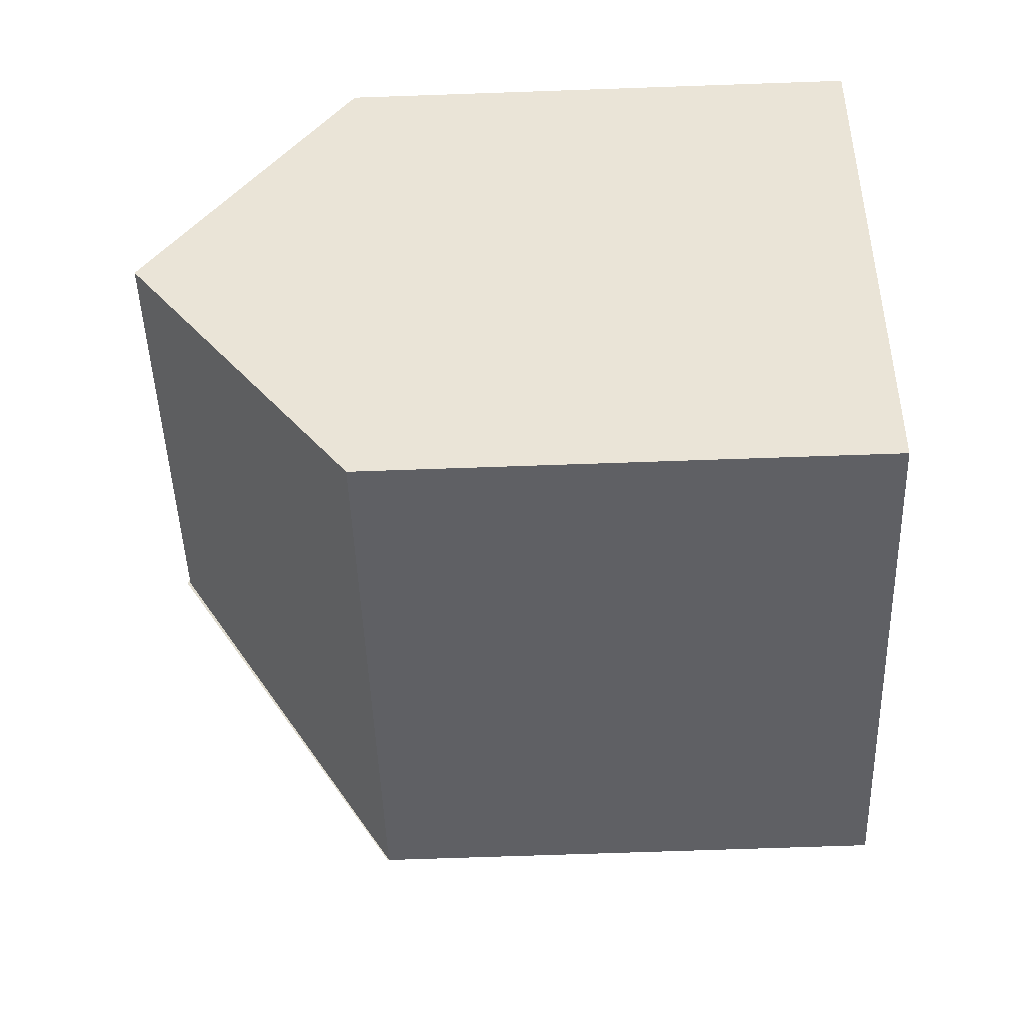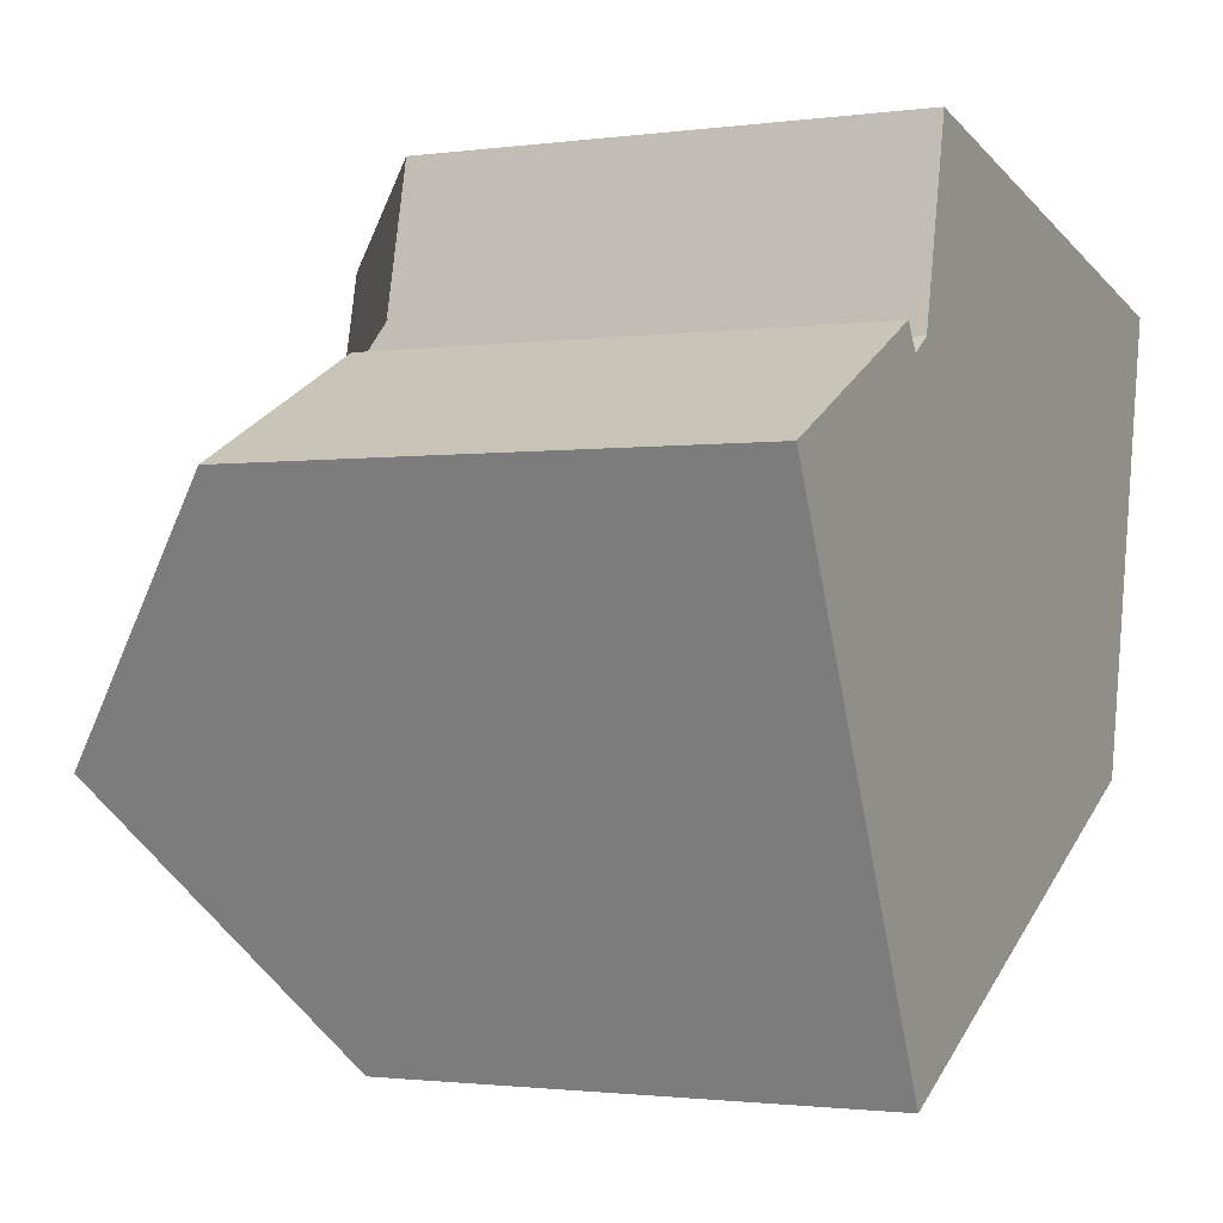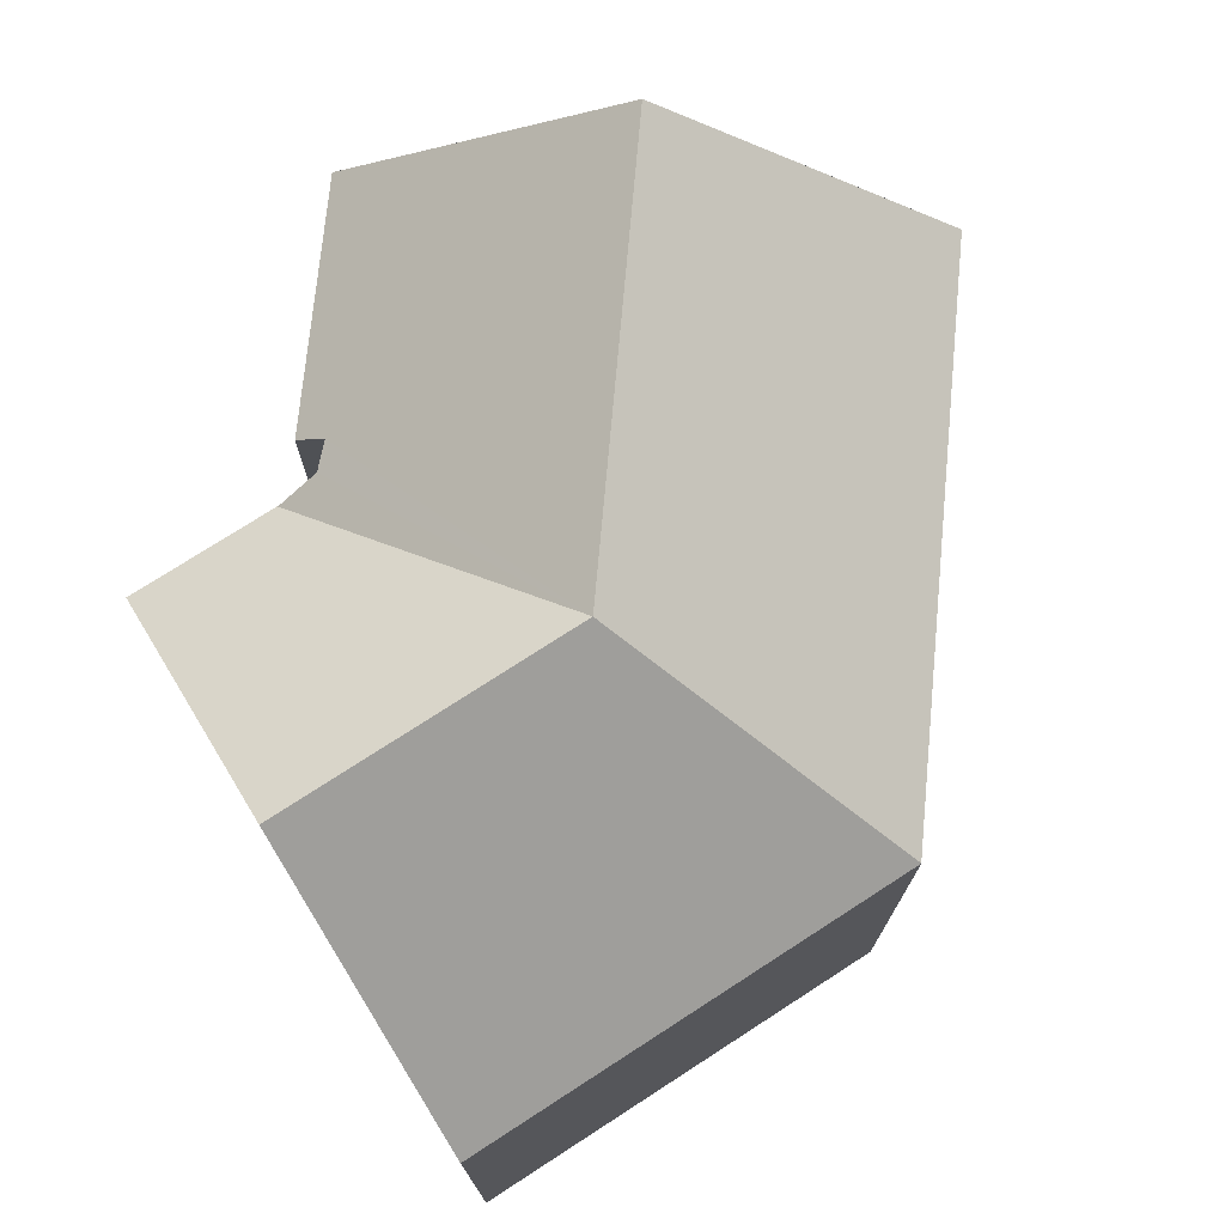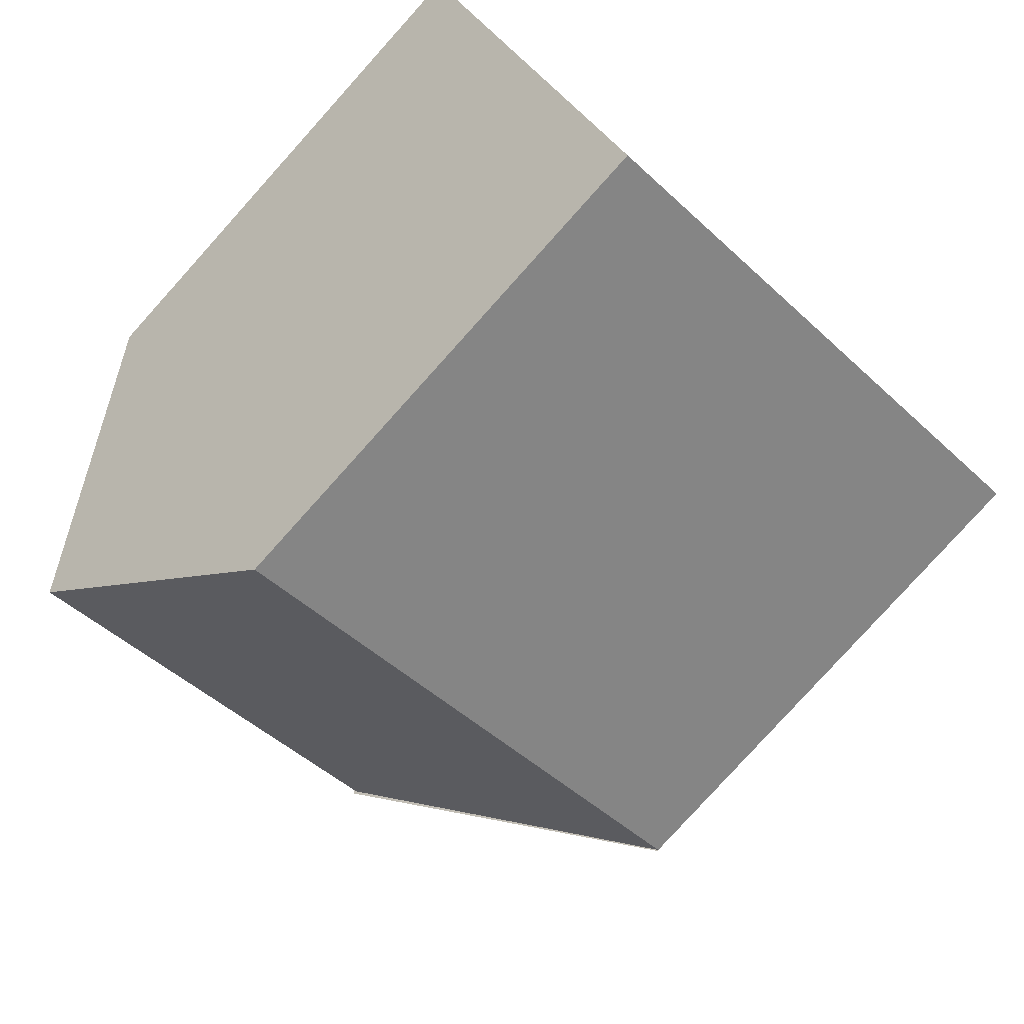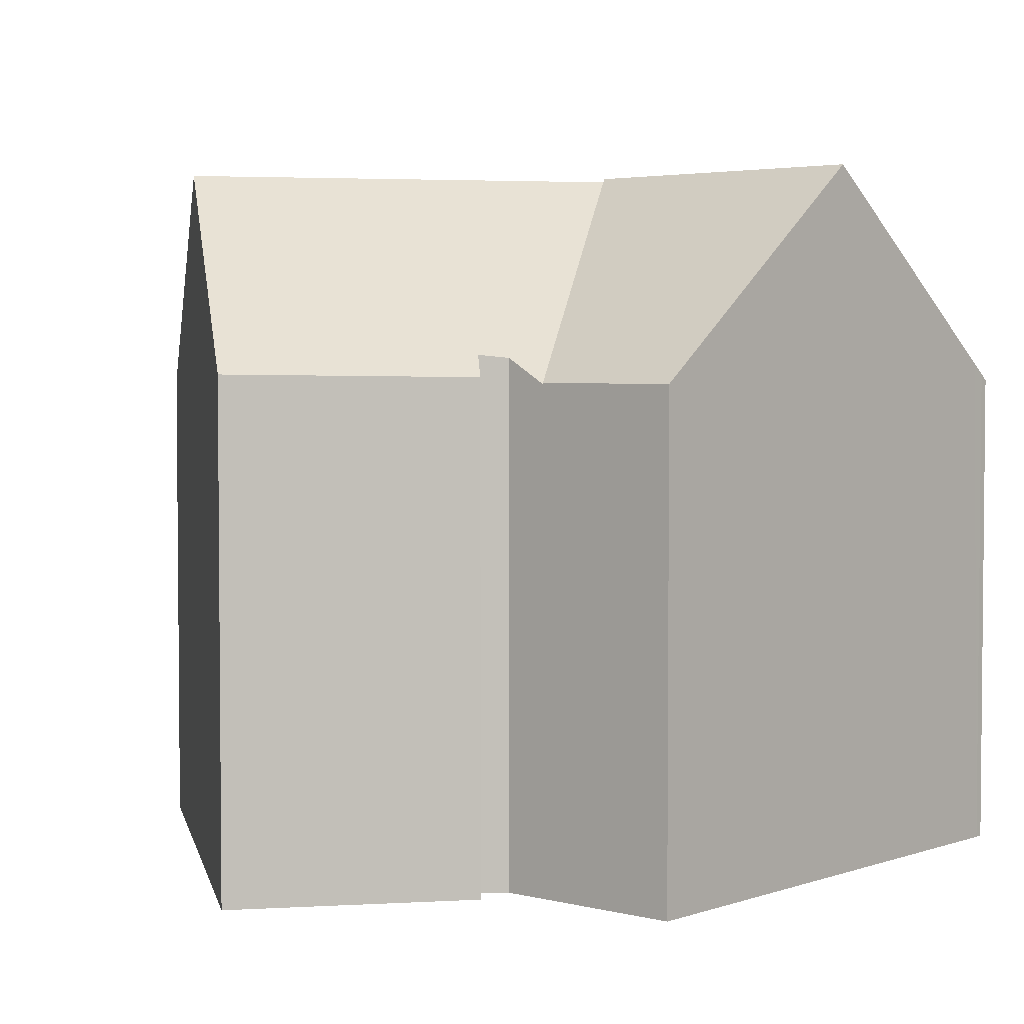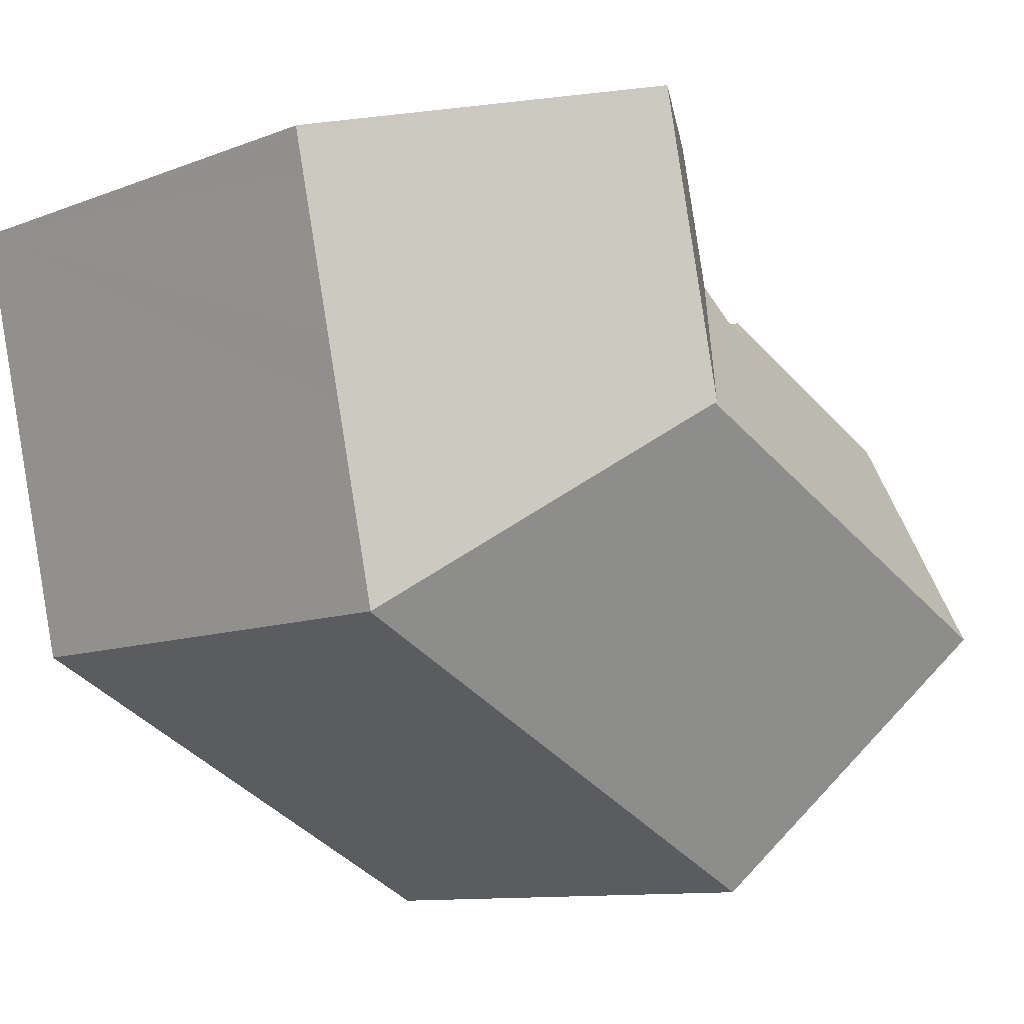
<metadata>
{"format":"obj","ext":"obj","renderer":"f3d","projection":"perspective","resolution":1024,"background":"white","views":[{"elev":-70.2,"azim":-88.0,"up":"+Z"},{"elev":-1.5,"azim":-63.6,"up":"+Z"},{"elev":75.0,"azim":69.7,"up":"+Y"},{"elev":-79.6,"azim":-42.0,"up":"+Z"},{"elev":3.4,"azim":-37.2,"up":"+Y"},{"elev":-10.3,"azim":134.7,"up":"+Z"}]}
</metadata>
<code>
v  2.767 16.75 -5.804
v  11.25 11.71 -9.197
v  5.655 11.71 -11.86
v  14.61 11.71 -7.596
v  12.09 16.75 -1.364
v  17.74 11.71 -6.107
v  0 11.93 7.302e-16
v  5.259 11.86 2.603
v  5.619 12.37 2.027
v  6.21 12.3 2.411
v  6.426 11.7 3.391
v  6.426 -2.076e-16 3.391
v  17.74 3.739e-16 -6.107
v  12.09 8.352e-17 -1.364
v  5.619 -1.241e-16 2.027
v  5.259 -1.594e-16 2.603
v  14.61 4.651e-16 -7.596
v  5.655 7.263e-16 -11.86
v  11.25 5.632e-16 -9.197
v  0 0 0
v  2.767 3.554e-16 -5.804
v  6.21 -1.476e-16 2.411
v  12.09 16.83 -1.364
v  18.72 11.75 -1.701
v  17.74 11.75 -6.107
v  13.64 16.83 5.567
v  18.73 11.75 -1.643
v  19.07 11.75 -0.154
v  19.84 11.75 3.284
v  20.02 11.75 4.128
v  20.06 11.75 4.291
v  19.54 12.16 4.399
v  19.86 11.9 4.334
v  6.426 11.73 3.391
v  7.185 11.72 6.846
v  19.86 -2.654e-16 4.334
v  19.54 -2.694e-16 4.399
v  13.64 -3.409e-16 5.567
v  7.185 -4.192e-16 6.846
v  20.06 -2.627e-16 4.291
v  19.07 9.43e-18 -0.154
v  20.02 -2.528e-16 4.128
v  19.84 -2.011e-16 3.284
v  18.72 1.042e-16 -1.701
v  18.73 1.006e-16 -1.643
g defaultobject
f 1 2 3
f 2 1 4
f 4 1 5
f 4 5 6
f 7 8 1
f 9 1 8
f 5 1 9
f 10 5 9
f 11 5 10
f 11 6 5
f 6 11 12
f 6 12 13
f 13 12 14
f 8 15 9
f 15 8 16
f 13 4 6
f 4 13 2
f 2 13 3
f 3 13 17
f 3 17 18
f 18 17 19
f 3 7 1
f 7 3 18
f 7 18 20
f 20 18 21
f 20 8 7
f 8 20 16
f 15 10 9
f 10 15 22
f 22 11 10
f 11 22 12
f 14 17 13
f 17 14 19
f 19 14 18
f 18 14 12
f 18 12 22
f 18 22 21
f 21 15 20
f 15 21 22
f 20 15 16
f 23 24 25
f 24 23 26
f 24 26 27
f 27 26 28
f 28 26 29
f 29 26 30
f 30 26 31
f 31 26 32
f 31 32 33
f 34 26 23
f 26 34 35
f 32 36 33
f 36 32 26
f 36 26 35
f 36 35 37
f 37 35 38
f 38 35 39
f 36 31 33
f 31 36 40
f 40 30 31
f 30 40 29
f 29 40 28
f 28 40 27
f 27 40 24
f 24 40 25
f 25 40 41
f 25 41 13
f 41 40 42
f 41 42 43
f 13 41 44
f 44 41 45
f 25 34 23
f 34 25 13
f 34 13 12
f 12 13 14
f 12 35 34
f 35 12 39
f 44 14 13
f 14 44 12
f 12 44 45
f 12 45 41
f 12 41 43
f 12 43 39
f 39 43 42
f 39 42 38
f 38 42 40
f 38 40 37
f 37 40 36

</code>
